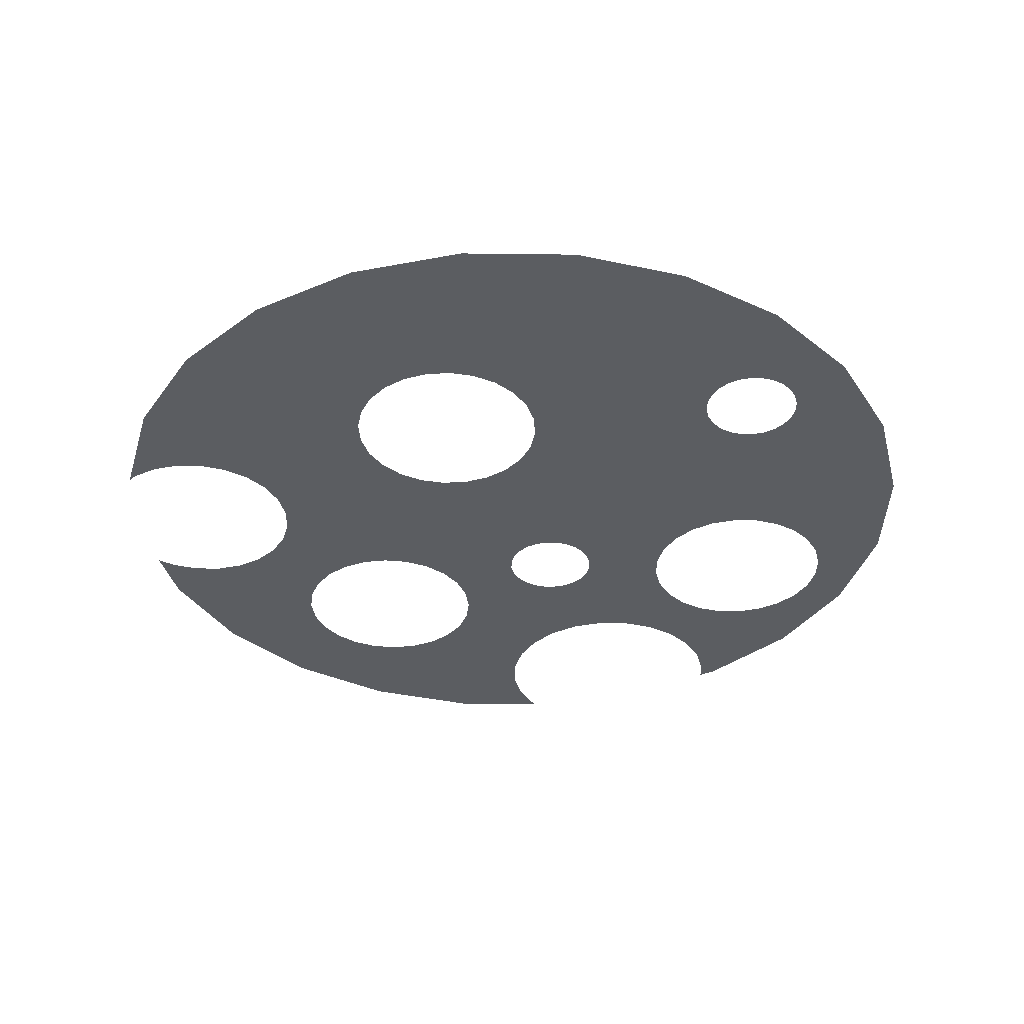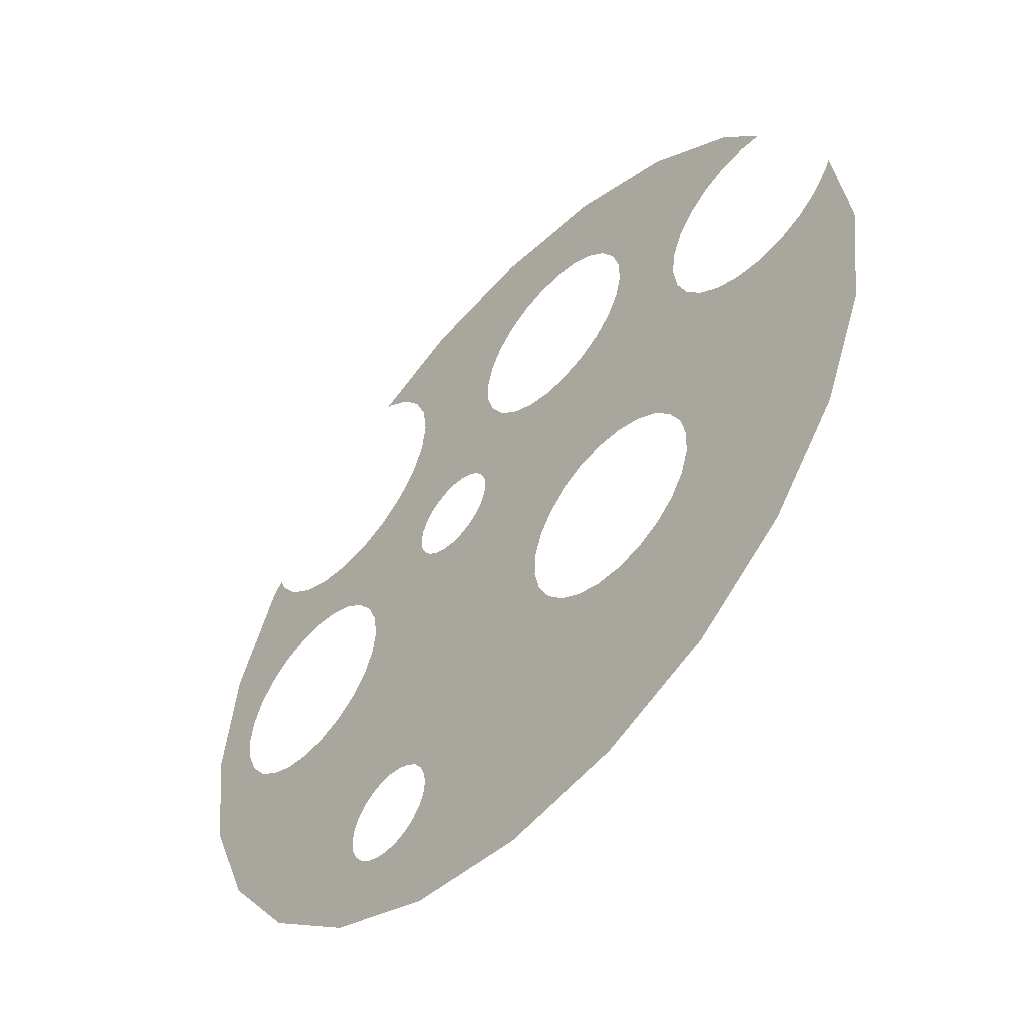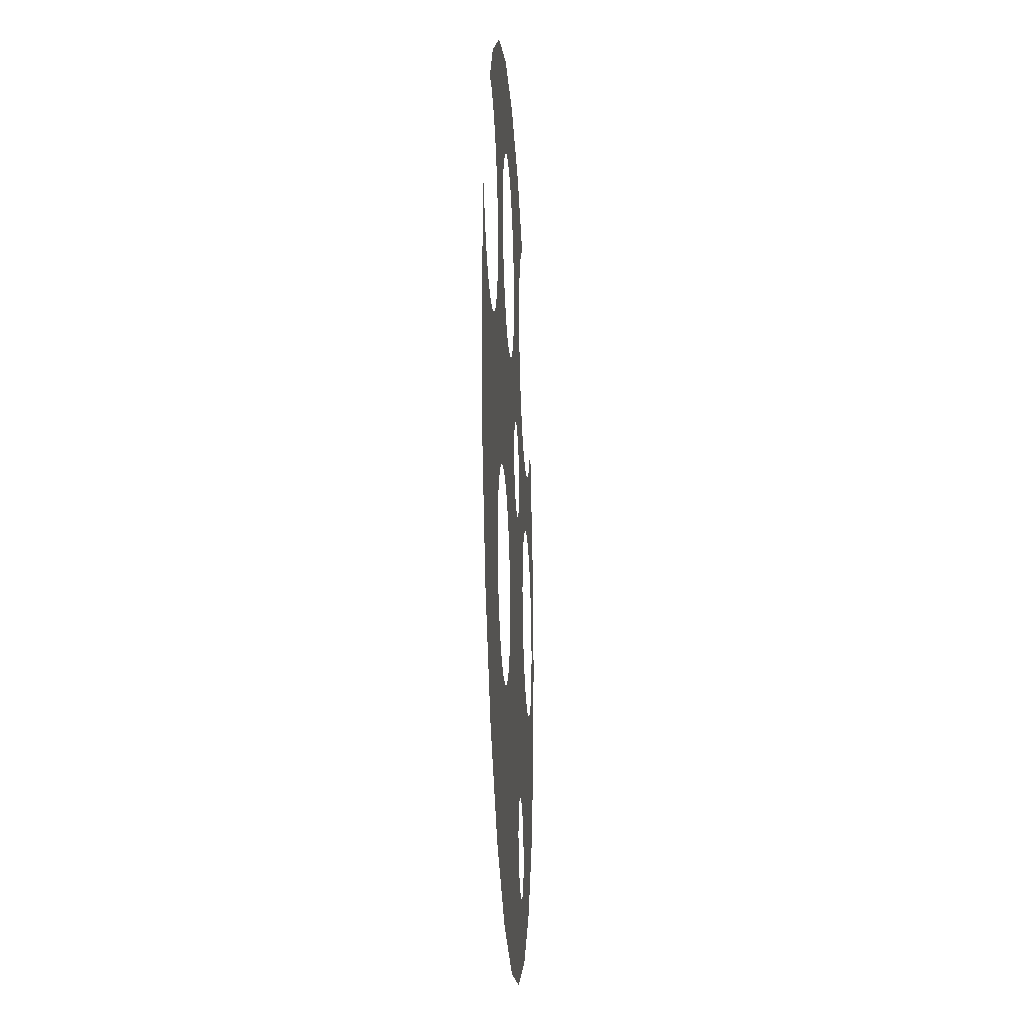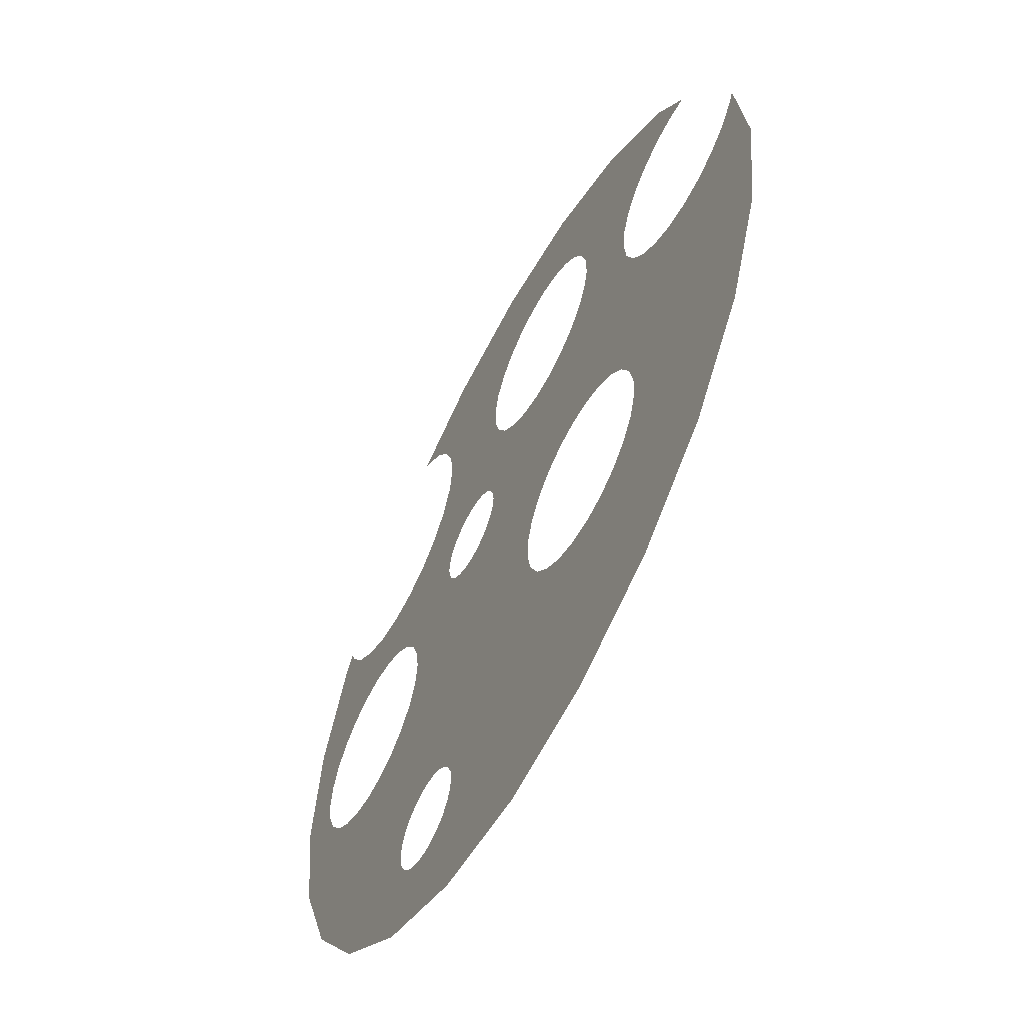
<metadata>
{"format":"obj","ext":"obj","renderer":"f3d","projection":"perspective","resolution":1024,"background":"white","views":[{"elev":-36.0,"azim":156.6,"up":"+Y"},{"elev":-52.9,"azim":47.5,"up":"+Z"},{"elev":-22.7,"azim":93.1,"up":"+Z"},{"elev":-58.6,"azim":62.0,"up":"+Z"}]}
</metadata>
<code>
o #ID637
v -0.0302 -0.1651 0.39
v -0.01202 -0.1651 0.3777
v -0.03492 -0.1651 0.3864
v -0.00989 -0.1651 0.3768
v -0.0143 -0.1651 0.378
v -0.01658 -0.1651 0.3777
v -0.01871 -0.1651 0.3768
v -0.04043 -0.1651 0.3841
v -0.02054 -0.1651 0.3754
v -0.02194 -0.1651 0.3736
v -0.02282 -0.1651 0.3714
v -0.04633 -0.1651 0.3834
v -0.02312 -0.1651 0.3692
v -0.05223 -0.1651 0.3841
v -0.02282 -0.1651 0.3669
v -0.05774 -0.1651 0.3864
v -0.02194 -0.1651 0.3647
v 0.03326 -0.1651 0.3494
v -0.00578 -0.1651 0.3714
v -0.006661 -0.1651 0.3736
v 0.02872 -0.1651 0.3508
v -0.005479 -0.1651 0.3692
v 0.02396 -0.1651 0.351
v -0.00578 -0.1651 0.3669
v 0.01931 -0.1651 0.35
v -0.006661 -0.1651 0.3647
v 0.01507 -0.1651 0.3478
v -0.008063 -0.1651 0.3629
v -0.00989 -0.1651 0.3615
v 0.01154 -0.1651 0.3446
v -0.01202 -0.1651 0.3606
v -0.0143 -0.1651 0.3603
v -0.01658 -0.1651 0.3606
v 0.008969 -0.1651 0.3406
v -0.01871 -0.1651 0.3615
v -0.003967 -0.1651 0.4055
v -0.03492 -0.1651 0.4259
v -0.001687 -0.1651 0.4096
v -0.0302 -0.1651 0.4223
v -0.02658 -0.1651 0.4176
v -0.005086 -0.1651 0.4008
v -0.0243 -0.1651 0.4121
v -0.02352 -0.1651 0.4062
v -0.004969 -0.1651 0.3961
v -0.003623 -0.1651 0.3915
v -0.0243 -0.1651 0.4003
v -0.00114 -0.1651 0.3874
v 0.00231 -0.1651 0.3842
v -0.02658 -0.1651 0.3948
v 0.08102 -0.1651 0.3327
v 0.03726 -0.1651 0.3468
v 0.07282 -0.1651 0.3129
v -0.008063 -0.1651 0.3754
v 0.04047 -0.1651 0.3432
v 0.04265 -0.1651 0.339
v 0.04366 -0.1651 0.3344
v 0.04344 -0.1651 0.3296
v 0.05976 -0.1651 0.2959
v 0.04198 -0.1651 0.3251
v 0.03941 -0.1651 0.3211
v 0.03588 -0.1651 0.3179
v 0.03165 -0.1651 0.3157
v 0.02699 -0.1651 0.3147
v 0.04276 -0.1651 0.2828
v 0.02223 -0.1651 0.3149
v 0.0177 -0.1651 0.3163
v -0.03749 -0.1651 0.3441
v -0.04039 -0.1651 0.3403
v -0.04417 -0.1651 0.3374
v -0.04857 -0.1651 0.3356
v -0.05329 -0.1651 0.335
v 0.02295 -0.1651 0.2746
v -0.05801 -0.1651 0.3356
v -0.06242 -0.1651 0.3374
v -0.02395 -0.1651 0.3091
v -0.02206 -0.1651 0.3076
v -0.02061 -0.1651 0.3058
v -0.01969 -0.1651 0.3036
v -0.01938 -0.1651 0.3012
v -0.01969 -0.1651 0.2988
v 0.001695 -0.1651 0.2718
v -0.02061 -0.1651 0.2966
v -0.02206 -0.1651 0.2947
v -0.02395 -0.1651 0.2933
v -0.02615 -0.1651 0.2924
v -0.02851 -0.1651 0.2921
v -0.03087 -0.1651 0.2924
v -0.03307 -0.1651 0.2933
v -0.06609 -0.1651 0.3948
v -0.06943 -0.1651 0.395
v -0.06732 -0.1651 0.3978
v -0.06246 -0.1651 0.39
v -0.07763 -0.1651 0.3752
v -0.04857 -0.1651 0.3709
v -0.02054 -0.1651 0.3629
v -0.04417 -0.1651 0.369
v -0.05329 -0.1651 0.3715
v -0.05801 -0.1651 0.3709
v -0.06242 -0.1651 0.369
v -0.0662 -0.1651 0.3661
v -0.08043 -0.1651 0.354
v -0.0691 -0.1651 0.3624
v -0.07092 -0.1651 0.358
v -0.07154 -0.1651 0.3532
v -0.07092 -0.1651 0.3485
v -0.0691 -0.1651 0.3441
v -0.07763 -0.1651 0.3327
v -0.0662 -0.1651 0.3403
v -0.02615 -0.1651 0.31
v -0.02851 -0.1651 0.3103
v -0.03087 -0.1651 0.31
v -0.03307 -0.1651 0.3091
v -0.03496 -0.1651 0.3076
v -0.06943 -0.1651 0.3129
v -0.03641 -0.1651 0.3058
v -0.03732 -0.1651 0.3036
v -0.03763 -0.1651 0.3012
v -0.03732 -0.1651 0.2988
v -0.03641 -0.1651 0.2966
v -0.03496 -0.1651 0.2947
v -0.01956 -0.1651 0.2746
v -0.05638 -0.1651 0.2959
v -0.03937 -0.1651 0.2828
v 0.007517 -0.1651 0.3361
v -0.04039 -0.1651 0.3661
v -0.03749 -0.1651 0.3624
v -0.03566 -0.1651 0.358
v 0.00729 -0.1651 0.3313
v -0.03504 -0.1651 0.3532
v 0.008302 -0.1651 0.3267
v -0.03566 -0.1651 0.3485
v 0.01048 -0.1651 0.3224
v 0.01369 -0.1651 0.3189
v 0.08102 -0.1651 0.3752
v 0.08023 -0.1651 0.3738
v 0.08091 -0.1651 0.3755
v 0.08382 -0.1651 0.354
v 0.07716 -0.1651 0.3698
v 0.07315 -0.1651 0.3668
v 0.0685 -0.1651 0.3648
v 0.06349 -0.1651 0.3642
v 0.05849 -0.1651 0.3648
v 0.05384 -0.1651 0.3668
v 0.02046 -0.1651 0.3822
v 0.01589 -0.1651 0.3809
v 0.01112 -0.1651 0.3808
v 0.006493 -0.1651 0.3819
v 0.04983 -0.1651 0.3972
v 0.02381 -0.1651 0.4136
v 0.05384 -0.1651 0.4002
v 0.02726 -0.1651 0.4104
v 0.02974 -0.1651 0.4063
v 0.04676 -0.1651 0.3932
v 0.03109 -0.1651 0.4017
v 0.04483 -0.1651 0.3885
v 0.03121 -0.1651 0.397
v 0.03009 -0.1651 0.3923
v 0.04417 -0.1651 0.3835
v 0.02781 -0.1651 0.3881
v 0.04483 -0.1651 0.3785
v 0.04676 -0.1651 0.3738
v 0.02452 -0.1651 0.3847
v 0.04983 -0.1651 0.3698
v 0.05976 -0.1651 0.412
v 0.02295 -0.1651 0.4333
v 0.04276 -0.1651 0.4251
v 0.0672 -0.1651 0.4023
v 0.001695 -0.1651 0.4361
v 0.06349 -0.1651 0.4028
v 0.05849 -0.1651 0.4022
v -0.01956 -0.1651 0.4333
v 0.01963 -0.1651 0.4159
v 0.015 -0.1651 0.417
v 0.01023 -0.1651 0.4169
v 0.005664 -0.1651 0.4156
v -0.03611 -0.1651 0.4264
v 0.001598 -0.1651 0.4131
v -0.001687 -0.1651 0.4096
v 0.001598 -0.1651 0.4131
v -0.03492 -0.1651 0.4259
v -0.03611 -0.1651 0.4264
v 0.005664 -0.1651 0.4156
v -0.01956 -0.1651 0.4333
v 0.01023 -0.1651 0.4169
v 0.015 -0.1651 0.417
v 0.01963 -0.1651 0.4159
v 0.02381 -0.1651 0.4136
v 0.05384 -0.1651 0.4002
v 0.05849 -0.1651 0.4022
v 0.001695 -0.1651 0.4361
v 0.06349 -0.1651 0.4028
v 0.0672 -0.1651 0.4023
v 0.02295 -0.1651 0.4333
v 0.05976 -0.1651 0.412
v 0.04276 -0.1651 0.4251
v 0.05384 -0.1651 0.3668
v 0.04983 -0.1651 0.3698
v 0.02046 -0.1651 0.3822
v 0.02452 -0.1651 0.3847
v 0.04676 -0.1651 0.3738
v 0.02781 -0.1651 0.3881
v 0.04483 -0.1651 0.3785
v 0.04417 -0.1651 0.3835
v 0.03009 -0.1651 0.3923
v 0.04483 -0.1651 0.3885
v 0.03121 -0.1651 0.397
v 0.03109 -0.1651 0.4017
v 0.04676 -0.1651 0.3932
v 0.02974 -0.1651 0.4063
v 0.04983 -0.1651 0.3972
v 0.02726 -0.1651 0.4104
v 0.00231 -0.1651 0.3842
v 0.08102 -0.1651 0.3327
v 0.006493 -0.1651 0.3819
v 0.01112 -0.1651 0.3808
v 0.01589 -0.1651 0.3809
v 0.05849 -0.1651 0.3648
v 0.06349 -0.1651 0.3642
v 0.08382 -0.1651 0.354
v 0.0685 -0.1651 0.3648
v 0.07315 -0.1651 0.3668
v 0.07716 -0.1651 0.3698
v 0.08023 -0.1651 0.3738
v 0.08102 -0.1651 0.3752
v 0.08091 -0.1651 0.3755
v 0.0177 -0.1651 0.3163
v 0.01369 -0.1651 0.3189
v -0.03749 -0.1651 0.3441
v -0.03566 -0.1651 0.3485
v 0.01048 -0.1651 0.3224
v 0.008302 -0.1651 0.3267
v -0.03504 -0.1651 0.3532
v 0.00729 -0.1651 0.3313
v -0.03566 -0.1651 0.358
v 0.007517 -0.1651 0.3361
v -0.03749 -0.1651 0.3624
v -0.04039 -0.1651 0.3661
v -0.04417 -0.1651 0.369
v 0.008969 -0.1651 0.3406
v -0.03937 -0.1651 0.2828
v -0.01956 -0.1651 0.2746
v -0.05638 -0.1651 0.2959
v -0.06943 -0.1651 0.3129
v 0.001695 -0.1651 0.2718
v -0.03307 -0.1651 0.2933
v -0.03496 -0.1651 0.2947
v -0.03641 -0.1651 0.2966
v -0.03732 -0.1651 0.2988
v -0.03763 -0.1651 0.3012
v -0.03732 -0.1651 0.3036
v -0.03641 -0.1651 0.3058
v -0.03496 -0.1651 0.3076
v -0.07763 -0.1651 0.3327
v -0.03307 -0.1651 0.3091
v -0.03087 -0.1651 0.31
v -0.02851 -0.1651 0.3103
v -0.02615 -0.1651 0.31
v -0.02395 -0.1651 0.3091
v -0.06242 -0.1651 0.3374
v -0.0662 -0.1651 0.3403
v -0.0691 -0.1651 0.3441
v -0.08043 -0.1651 0.354
v -0.07092 -0.1651 0.3485
v -0.07154 -0.1651 0.3532
v -0.07092 -0.1651 0.358
v -0.0691 -0.1651 0.3624
v -0.0662 -0.1651 0.3661
v -0.07763 -0.1651 0.3752
v -0.06242 -0.1651 0.369
v -0.05801 -0.1651 0.3709
v -0.05329 -0.1651 0.3715
v -0.04857 -0.1651 0.3709
v -0.01871 -0.1651 0.3615
v -0.02054 -0.1651 0.3629
v -0.02194 -0.1651 0.3647
v -0.05774 -0.1651 0.3864
v -0.06246 -0.1651 0.39
v -0.06943 -0.1651 0.395
v -0.06609 -0.1651 0.3948
v -0.06732 -0.1651 0.3978
v -0.03087 -0.1651 0.2924
v -0.02851 -0.1651 0.2921
v -0.02615 -0.1651 0.2924
v -0.02395 -0.1651 0.2933
v -0.02206 -0.1651 0.2947
v -0.02061 -0.1651 0.2966
v -0.01969 -0.1651 0.2988
v 0.02295 -0.1651 0.2746
v -0.01938 -0.1651 0.3012
v -0.01969 -0.1651 0.3036
v -0.02061 -0.1651 0.3058
v -0.02206 -0.1651 0.3076
v -0.05801 -0.1651 0.3356
v -0.05329 -0.1651 0.335
v 0.04276 -0.1651 0.2828
v -0.04857 -0.1651 0.3356
v -0.04417 -0.1651 0.3374
v -0.04039 -0.1651 0.3403
v 0.02223 -0.1651 0.3149
v 0.02699 -0.1651 0.3147
v 0.05976 -0.1651 0.2959
v 0.03165 -0.1651 0.3157
v 0.03588 -0.1651 0.3179
v 0.03941 -0.1651 0.3211
v 0.04198 -0.1651 0.3251
v 0.04344 -0.1651 0.3296
v 0.07282 -0.1651 0.3129
v 0.04366 -0.1651 0.3344
v 0.04265 -0.1651 0.339
v 0.04047 -0.1651 0.3432
v 0.03726 -0.1651 0.3468
v -0.006661 -0.1651 0.3736
v 0.03326 -0.1651 0.3494
v -0.008063 -0.1651 0.3754
v -0.00989 -0.1651 0.3768
v -0.0302 -0.1651 0.39
v -0.02658 -0.1651 0.3948
v -0.0243 -0.1651 0.4003
v -0.00114 -0.1651 0.3874
v -0.003623 -0.1651 0.3915
v -0.02352 -0.1651 0.4062
v -0.004969 -0.1651 0.3961
v -0.005086 -0.1651 0.4008
v -0.0243 -0.1651 0.4121
v -0.02658 -0.1651 0.4176
v -0.003967 -0.1651 0.4055
v -0.0302 -0.1651 0.4223
v -0.01658 -0.1651 0.3606
v 0.01154 -0.1651 0.3446
v -0.0143 -0.1651 0.3603
v -0.01202 -0.1651 0.3606
v -0.00989 -0.1651 0.3615
v 0.01507 -0.1651 0.3478
v -0.008063 -0.1651 0.3629
v -0.006661 -0.1651 0.3647
v 0.01931 -0.1651 0.35
v -0.00578 -0.1651 0.3669
v 0.02396 -0.1651 0.351
v -0.005479 -0.1651 0.3692
v 0.02872 -0.1651 0.3508
v -0.00578 -0.1651 0.3714
v -0.02282 -0.1651 0.3669
v -0.05223 -0.1651 0.3841
v -0.02312 -0.1651 0.3692
v -0.04633 -0.1651 0.3834
v -0.02282 -0.1651 0.3714
v -0.04043 -0.1651 0.3841
v -0.02194 -0.1651 0.3736
v -0.02054 -0.1651 0.3754
v -0.01871 -0.1651 0.3768
v -0.03492 -0.1651 0.3864
v -0.01658 -0.1651 0.3777
v -0.0143 -0.1651 0.378
v -0.01202 -0.1651 0.3777
f 1 2 3
f 2 1 4
f 3 2 5
f 3 5 6
f 3 6 7
f 3 7 8
f 8 7 9
f 8 9 10
f 8 10 11
f 8 11 12
f 12 11 13
f 12 13 14
f 14 13 15
f 14 15 16
f 16 15 17
f 18 19 20
f 19 18 21
f 19 21 22
f 22 21 23
f 22 23 24
f 24 23 25
f 24 25 26
f 26 25 27
f 26 27 28
f 28 27 29
f 29 27 30
f 29 30 31
f 31 30 32
f 32 30 33
f 33 30 34
f 33 34 35
f 36 37 38
f 37 36 39
f 39 36 40
f 40 36 41
f 40 41 42
f 42 41 43
f 43 41 44
f 43 44 45
f 43 45 46
f 46 45 47
f 46 47 48
f 46 48 49
f 49 48 50
f 49 50 51
f 51 50 52
f 49 51 18
f 49 18 1
f 1 18 4
f 4 18 53
f 53 18 20
f 51 52 54
f 54 52 55
f 55 52 56
f 56 52 57
f 57 52 58
f 57 58 59
f 59 58 60
f 60 58 61
f 61 58 62
f 62 58 63
f 63 58 64
f 63 64 65
f 65 64 66
f 66 64 67
f 67 64 68
f 68 64 69
f 69 64 70
f 70 64 71
f 71 64 72
f 71 72 73
f 73 72 74
f 74 72 75
f 75 72 76
f 76 72 77
f 77 72 78
f 78 72 79
f 79 72 80
f 80 72 81
f 80 81 82
f 82 81 83
f 83 81 84
f 84 81 85
f 85 81 86
f 86 81 87
f 87 81 88
f 89 90 91
f 90 89 92
f 90 92 93
f 93 92 16
f 93 16 94
f 94 16 17
f 94 17 95
f 94 95 35
f 94 35 96
f 96 35 34
f 93 94 97
f 93 97 98
f 93 98 99
f 93 99 100
f 93 100 101
f 101 100 102
f 101 102 103
f 101 103 104
f 101 104 105
f 101 105 106
f 101 106 107
f 107 106 108
f 107 108 74
f 107 74 75
f 107 75 109
f 107 109 110
f 107 110 111
f 107 111 112
f 107 112 113
f 107 113 114
f 114 113 115
f 114 115 116
f 114 116 117
f 114 117 118
f 114 118 119
f 114 119 120
f 114 120 88
f 114 88 81
f 114 81 121
f 114 121 122
f 122 121 123
f 124 96 34
f 96 124 125
f 125 124 126
f 126 124 127
f 127 124 128
f 127 128 129
f 129 128 130
f 129 130 131
f 131 130 132
f 131 132 133
f 131 133 67
f 67 133 66
f 134 135 136
f 135 134 137
f 135 137 138
f 138 137 139
f 139 137 140
f 140 137 141
f 141 137 50
f 141 50 142
f 142 50 143
f 143 50 144
f 144 50 145
f 145 50 146
f 146 50 147
f 147 50 48
f 148 149 150
f 149 148 151
f 151 148 152
f 152 148 153
f 152 153 154
f 154 153 155
f 154 155 156
f 156 155 157
f 157 155 158
f 157 158 159
f 159 158 160
f 159 160 161
f 159 161 162
f 162 161 163
f 162 163 144
f 144 163 143
f 164 165 166
f 165 164 167
f 165 167 168
f 168 167 169
f 168 169 170
f 168 170 171
f 171 170 172
f 172 170 150
f 172 150 149
f 171 172 173
f 171 173 174
f 171 174 175
f 171 175 176
f 176 175 177
f 176 177 37
f 37 177 38
f 178 179 180
f 180 179 181
f 179 182 181
f 181 182 183
f 182 184 183
f 184 185 183
f 185 186 183
f 187 188 186
f 188 189 186
f 186 189 183
f 183 189 190
f 189 191 190
f 191 192 190
f 190 192 193
f 192 194 193
f 195 193 194
f 196 197 198
f 198 197 199
f 197 200 199
f 199 200 201
f 200 202 201
f 202 203 201
f 201 203 204
f 203 205 204
f 204 205 206
f 206 205 207
f 205 208 207
f 207 208 209
f 208 210 209
f 209 210 211
f 211 210 187
f 188 187 210
f 212 213 214
f 214 213 215
f 215 213 216
f 216 213 198
f 198 213 196
f 196 213 217
f 217 213 218
f 213 219 218
f 218 219 220
f 220 219 221
f 221 219 222
f 222 219 223
f 219 224 223
f 225 223 224
f 226 227 228
f 228 227 229
f 227 230 229
f 230 231 229
f 229 231 232
f 231 233 232
f 232 233 234
f 233 235 234
f 234 235 236
f 236 235 237
f 237 235 238
f 239 238 235
f 240 241 242
f 242 241 243
f 241 244 243
f 244 245 243
f 245 246 243
f 246 247 243
f 247 248 243
f 248 249 243
f 249 250 243
f 250 251 243
f 251 252 243
f 243 252 253
f 252 254 253
f 254 255 253
f 255 256 253
f 256 257 253
f 257 258 253
f 258 259 253
f 259 260 253
f 260 261 253
f 253 261 262
f 261 263 262
f 263 264 262
f 264 265 262
f 265 266 262
f 266 267 262
f 262 267 268
f 267 269 268
f 269 270 268
f 270 271 268
f 271 272 268
f 239 273 238
f 238 273 272
f 273 274 272
f 274 275 272
f 275 276 272
f 272 276 268
f 276 277 268
f 268 277 278
f 277 279 278
f 280 278 279
f 245 244 281
f 281 244 282
f 282 244 283
f 283 244 284
f 284 244 285
f 285 244 286
f 286 244 287
f 244 288 287
f 287 288 289
f 289 288 290
f 290 288 291
f 291 288 292
f 292 288 258
f 258 288 259
f 259 288 293
f 293 288 294
f 288 295 294
f 294 295 296
f 296 295 297
f 297 295 298
f 298 295 228
f 228 295 226
f 226 295 299
f 299 295 300
f 295 301 300
f 300 301 302
f 302 301 303
f 303 301 304
f 304 301 305
f 305 301 306
f 301 307 306
f 306 307 308
f 308 307 309
f 309 307 310
f 310 307 311
f 312 313 314
f 314 313 315
f 315 313 316
f 316 313 317
f 313 311 317
f 307 213 311
f 311 213 317
f 213 212 317
f 317 212 318
f 212 319 318
f 319 320 318
f 318 320 321
f 320 322 321
f 322 323 321
f 321 323 324
f 324 323 325
f 323 326 325
f 325 326 327
f 327 326 180
f 178 180 326
f 273 239 328
f 239 329 328
f 328 329 330
f 330 329 331
f 331 329 332
f 329 333 332
f 332 333 334
f 334 333 335
f 333 336 335
f 335 336 337
f 336 338 337
f 337 338 339
f 338 340 339
f 339 340 341
f 340 313 341
f 312 341 313
f 275 342 276
f 276 342 343
f 342 344 343
f 343 344 345
f 344 346 345
f 345 346 347
f 346 348 347
f 348 349 347
f 349 350 347
f 347 350 351
f 350 352 351
f 352 353 351
f 353 354 351
f 315 316 354
f 351 354 316

</code>
